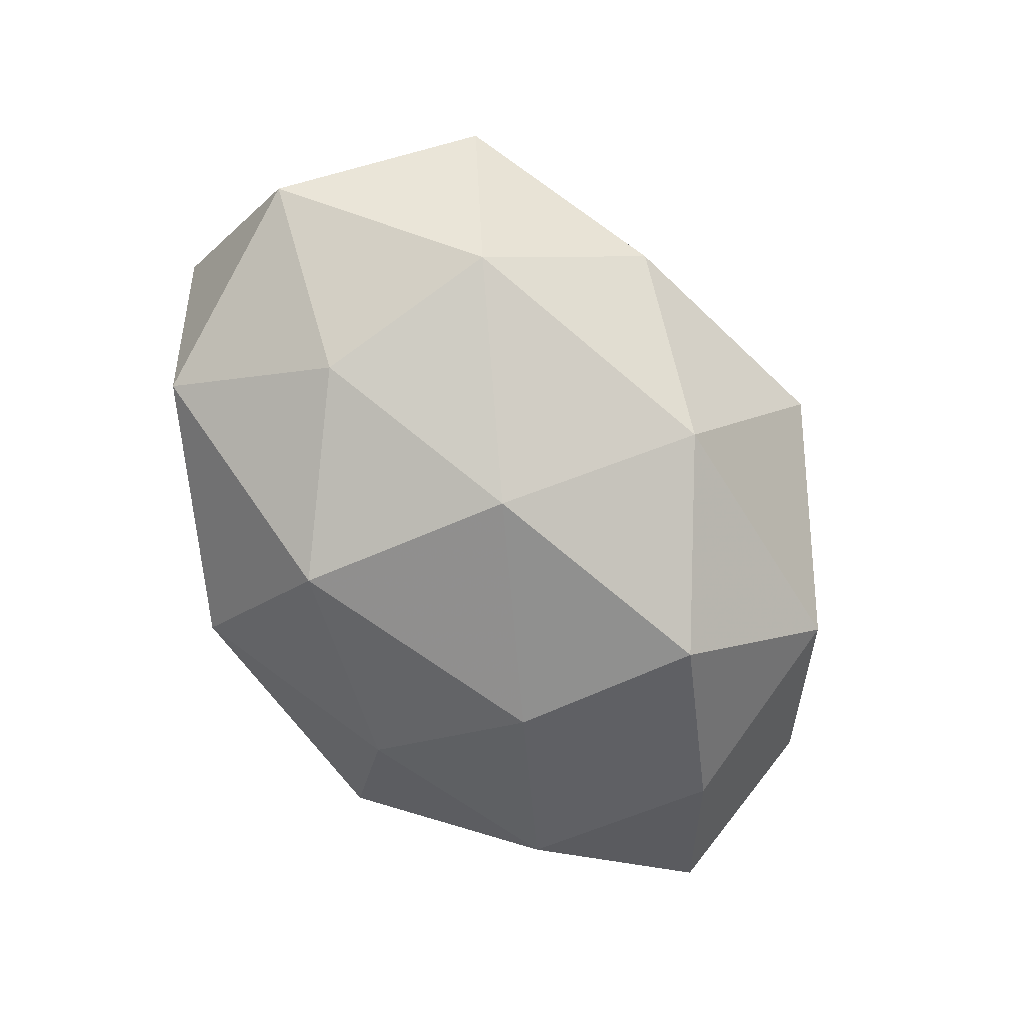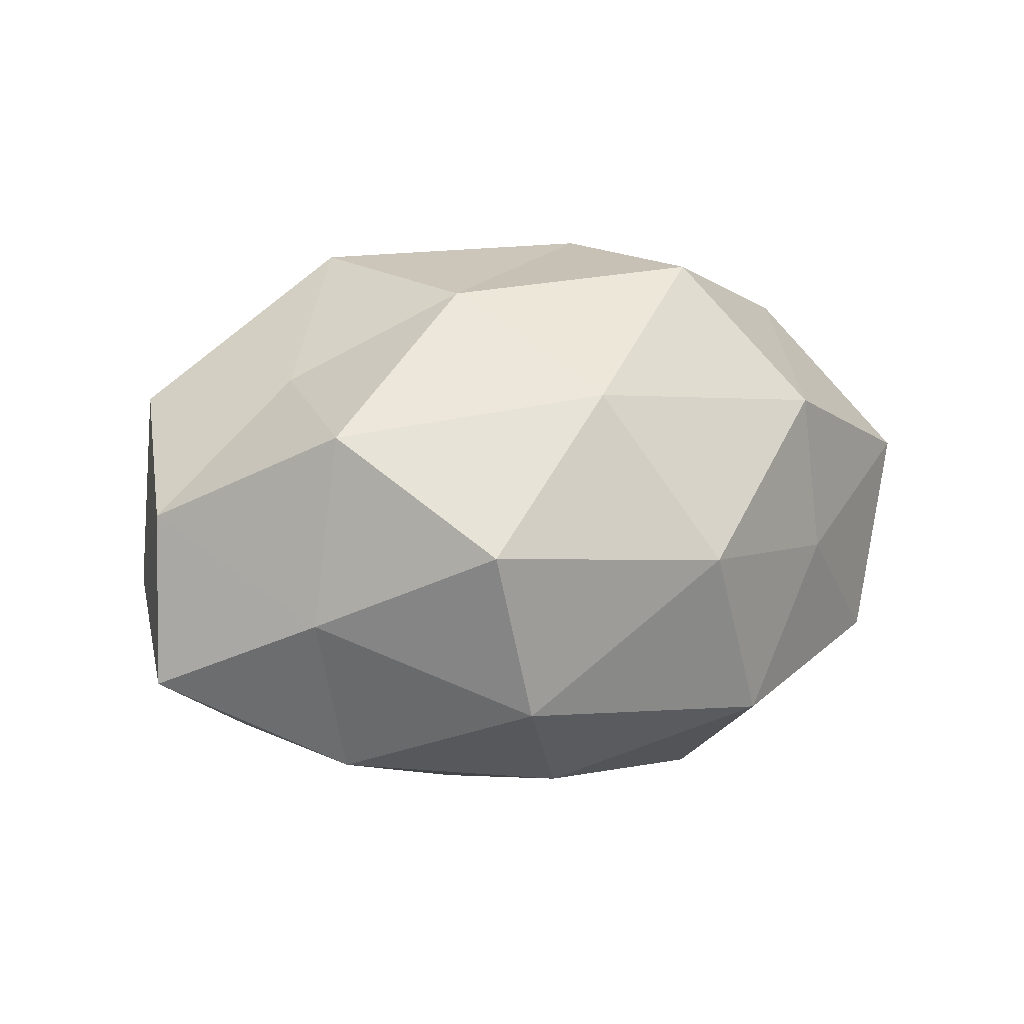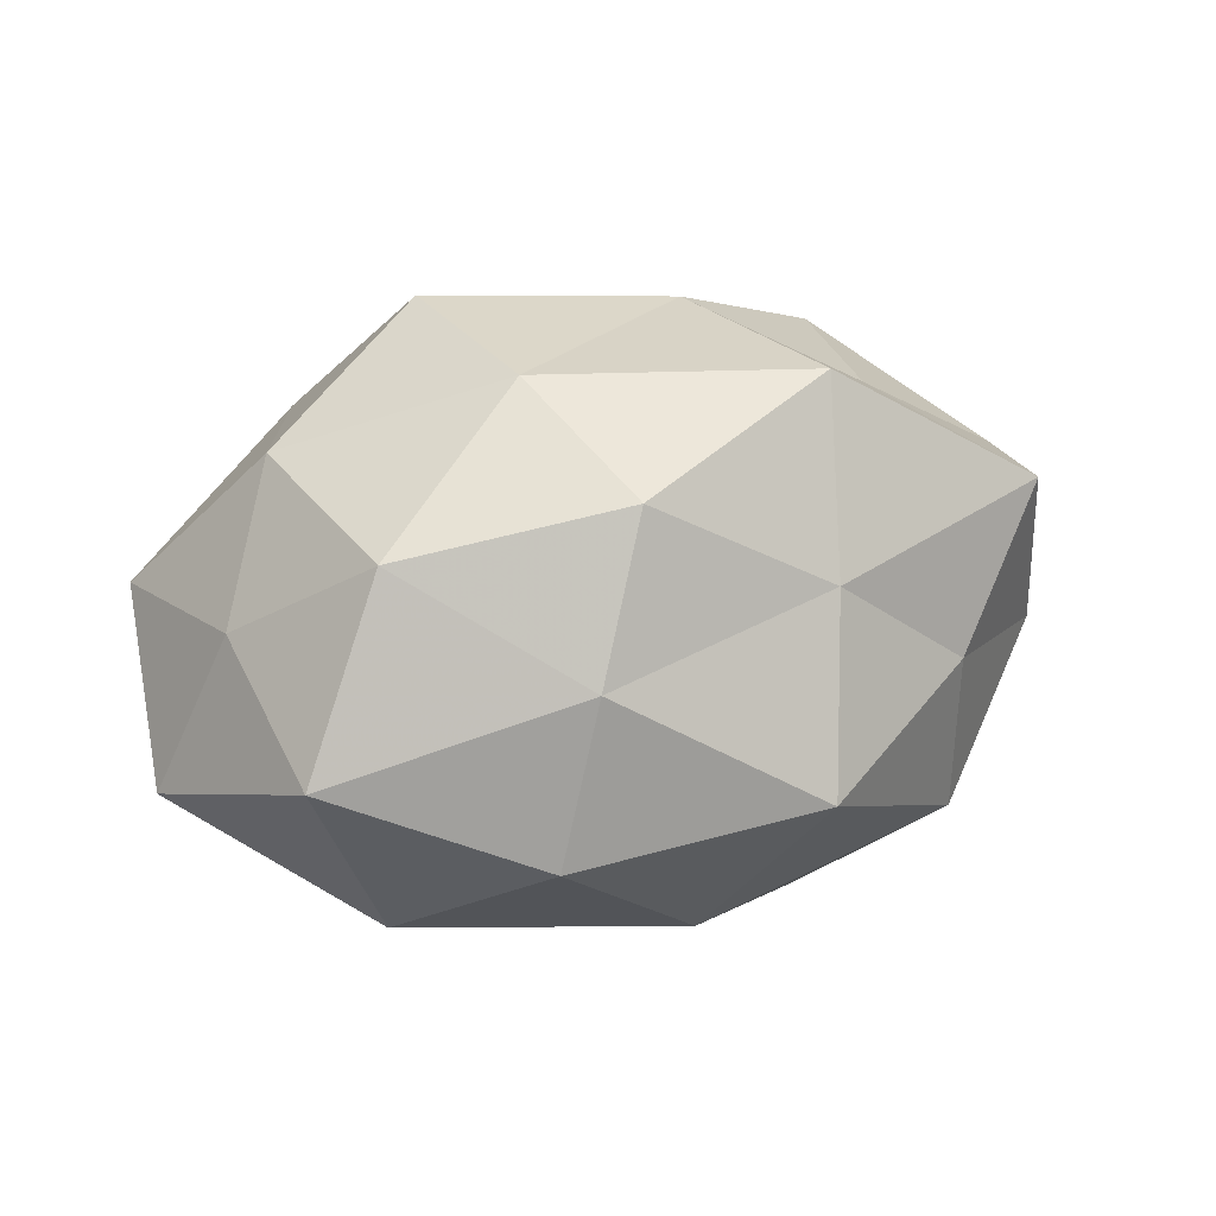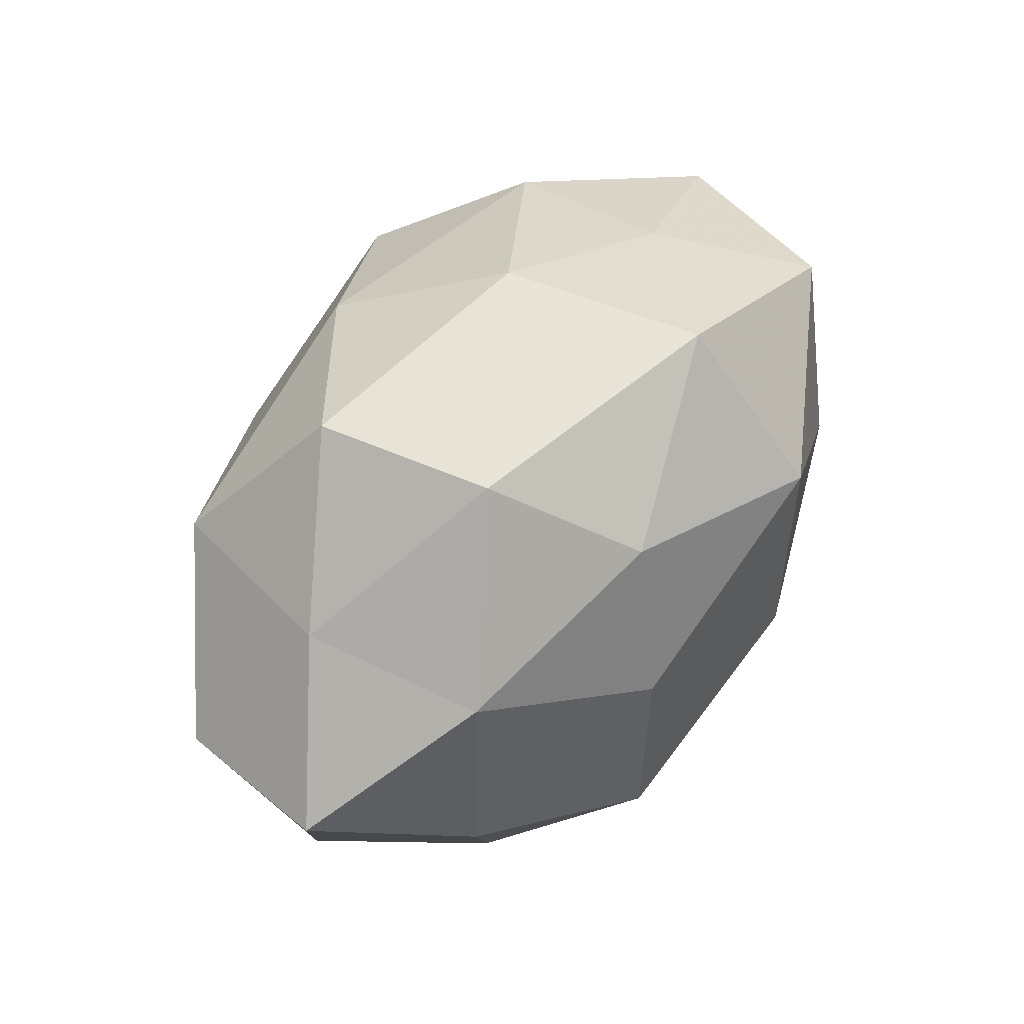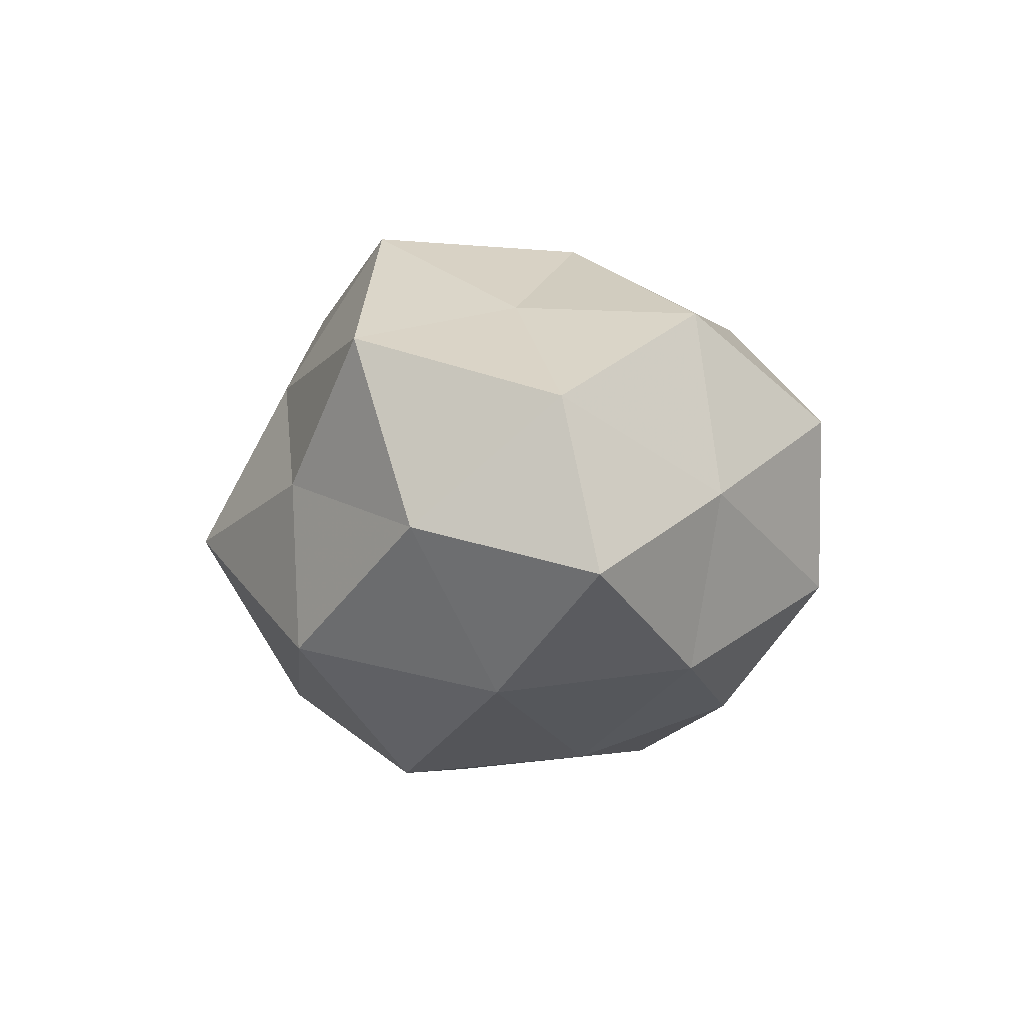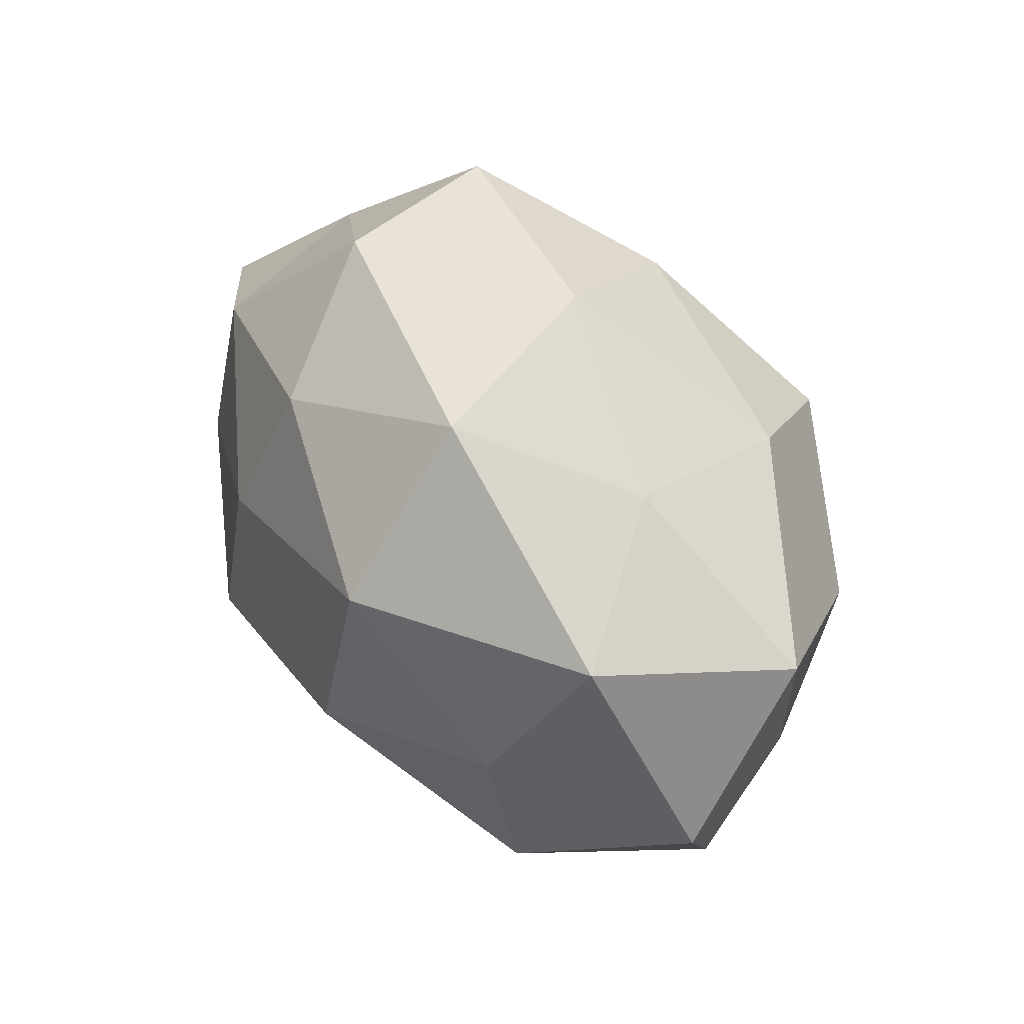
<metadata>
{"format":"obj","ext":"obj","renderer":"f3d","projection":"perspective","resolution":1024,"background":"white","views":[{"elev":-71.4,"azim":-55.1,"up":"+Z"},{"elev":19.1,"azim":150.7,"up":"+Z"},{"elev":29.5,"azim":-23.8,"up":"+Z"},{"elev":57.2,"azim":127.2,"up":"+Y"},{"elev":-4.1,"azim":88.0,"up":"+Z"},{"elev":47.8,"azim":-122.7,"up":"+Y"}]}
</metadata>
<code>
v 0.03165 -0.0287 -0.01884
v 0.03277 -0.001795 0.02376
v -0.05532 -0.003524 -0.009293
v -0.02803 0.02718 0.01978
v 0.05345 0.002707 0.01011
v 0.03663 0.02027 0.0225
v -0.03384 -0.02033 0.02315
v -0.03532 0.00148 -0.0259
v 0.04024 -0.004376 -0.02416
v -0.04684 -0.006603 0.01085
v 0.056 0.006905 -0.01061
v 0.03601 0.01954 -0.02128
v -0.03512 -0.02145 -0.02155
v -0.01403 0.03744 -0.01715
v 0.01883 -0.01545 -0.03479
v -0.02938 0.0295 4.18e-05
v 0.04121 0.02271 -0.0002382
v 0.01517 0.007425 -0.03285
v 0.01404 -0.03167 0.01575
v -0.01602 0.01825 -0.03324
v 0.008733 -0.04275 -0.004271
v -0.03803 0.003853 0.02601
v -0.001937 -0.03073 -0.02491
v 0.009908 0.02691 -0.02633
v -0.007466 -0.02792 0.02839
v 0.01872 -0.01894 0.03509
v 0.04966 -0.01474 -0.004878
v -0.02095 -0.0371 -0.008469
v 0.004389 0.02892 0.02547
v -0.01119 -0.007787 -0.03568
v 0.01288 0.006684 0.03466
v -0.05185 0.0156 0.007052
v -0.01533 -0.03508 0.01119
v 0.04487 -0.02155 0.01795
v 0.03151 -0.02962 0.001559
v 0.02441 0.03797 0.01044
v -0.005837 0.04042 0.005672
v -0.04331 0.02148 -0.01674
v -0.04506 -0.02698 0.002019
v -0.01309 -0.008272 0.03571
v -0.01632 0.01495 0.03655
v 0.01972 0.0383 -0.01071
f 5 6 2
f 11 9 12
f 3 8 13
f 9 1 15
f 17 6 5
f 11 17 5
f 11 12 17
f 9 18 12
f 9 15 18
f 10 7 22
f 15 1 23
f 1 21 23
f 12 18 24
f 20 14 24
f 24 18 20
f 19 26 25
f 27 1 9
f 11 5 27
f 11 27 9
f 28 13 23
f 23 21 28
f 13 8 30
f 18 15 30
f 20 30 8
f 18 30 20
f 13 30 23
f 23 30 15
f 2 6 31
f 31 26 2
f 6 29 31
f 10 32 3
f 32 4 16
f 22 4 32
f 10 22 32
f 33 21 19
f 7 33 25
f 25 33 19
f 33 28 21
f 5 2 34
f 34 2 26
f 34 26 19
f 5 34 27
f 1 35 21
f 19 21 35
f 27 35 1
f 35 34 19
f 27 34 35
f 17 36 6
f 6 36 29
f 16 4 37
f 37 14 16
f 4 29 37
f 37 29 36
f 3 38 8
f 38 16 14
f 8 38 20
f 38 14 20
f 32 38 3
f 32 16 38
f 10 3 39
f 10 39 7
f 3 13 39
f 39 13 28
f 39 33 7
f 39 28 33
f 7 40 22
f 7 25 40
f 40 25 26
f 40 26 31
f 22 41 4
f 4 41 29
f 31 29 41
f 22 40 41
f 41 40 31
f 12 42 17
f 12 24 42
f 42 24 14
f 17 42 36
f 42 14 37
f 36 42 37

</code>
